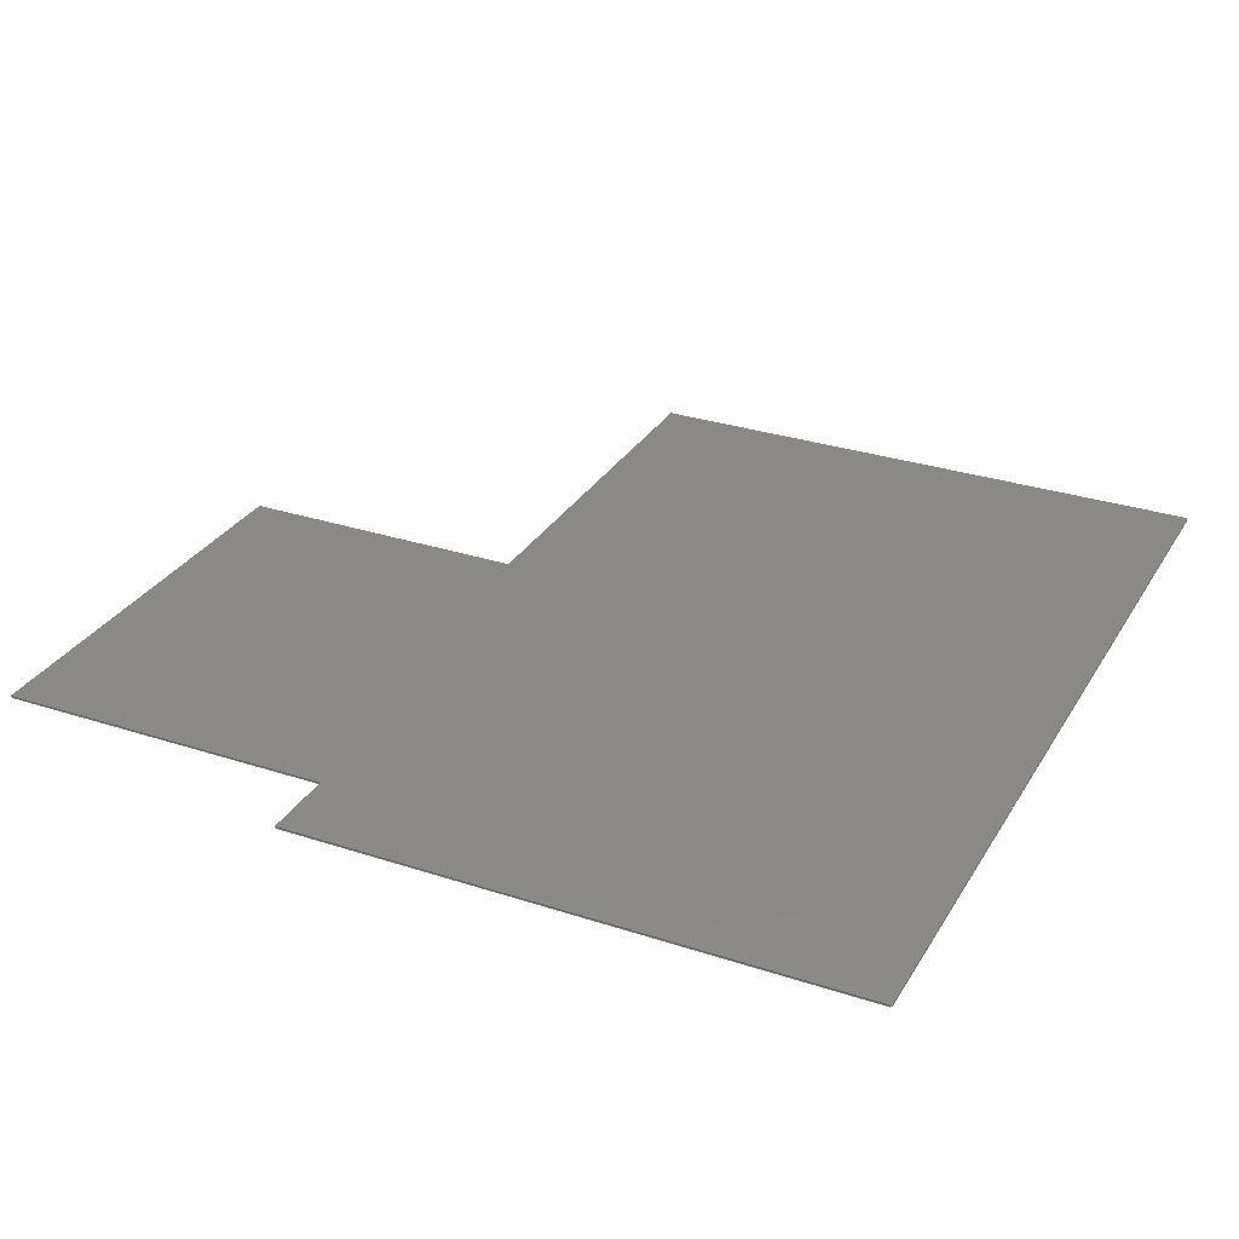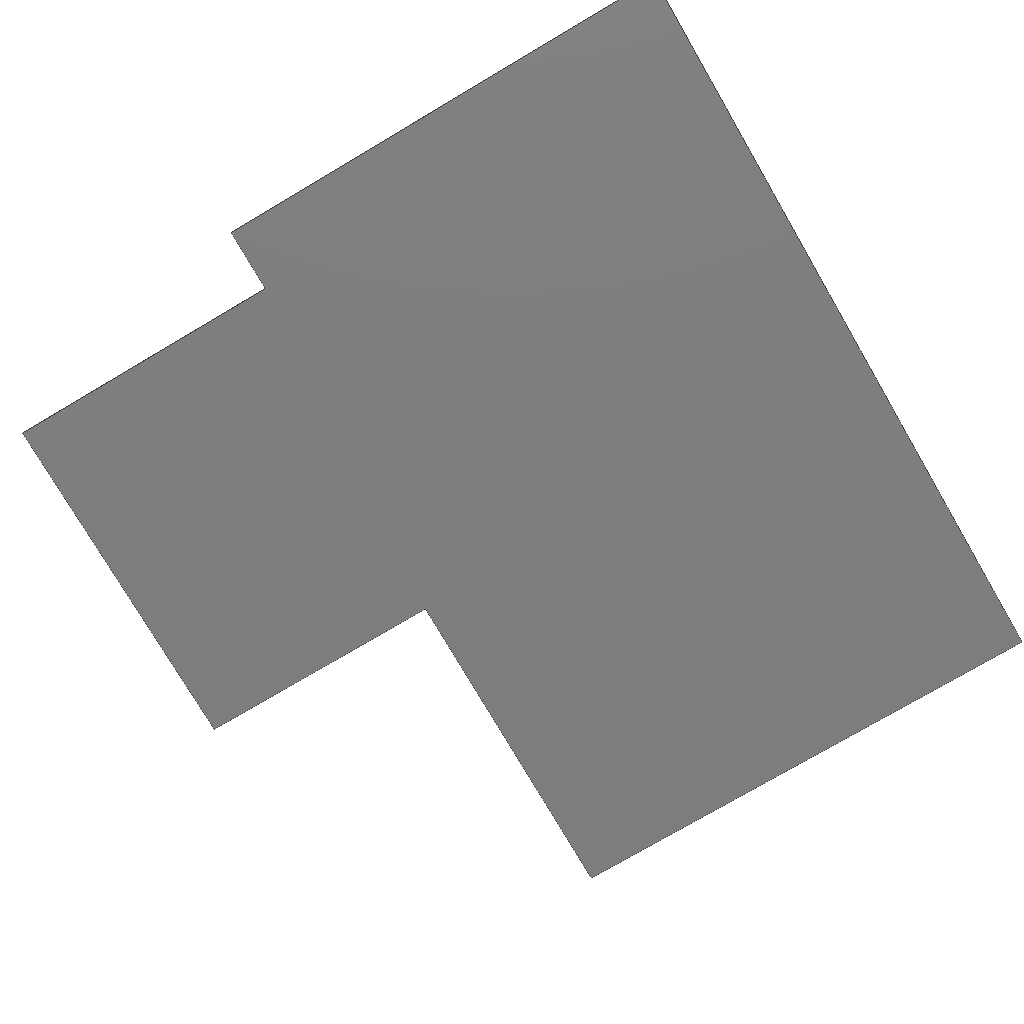
<metadata>
{"format":"step","ext":"step","renderer":"f3d","projection":"perspective","resolution":1024,"background":"white","views":[{"elev":30.0,"azim":25.6,"up":"+Z"},{"elev":-77.6,"azim":30.4,"up":"+Z"}]}
</metadata>
<code>
ISO-10303-21;
DATA;
#1 = MECHANICAL_DESIGN_GEOMETRIC_PRESENTATION_REPRESENTATION( ' ', ( #7, #8, #9, #10, #11, #12, #13, #14, #15, #16 ), #6 );
#2 = PRODUCT_DEFINITION_CONTEXT( '', #17, 'design' );
#3 = APPLICATION_PROTOCOL_DEFINITION( 'international standard', 'automotive_design', 2001, #17 );
#4 = PRODUCT_CATEGORY_RELATIONSHIP( 'NONE', 'NONE', #18, #19 );
#5 = SHAPE_DEFINITION_REPRESENTATION( #20, #21 );
#6 =  ( GEOMETRIC_REPRESENTATION_CONTEXT( 3 )GLOBAL_UNCERTAINTY_ASSIGNED_CONTEXT( ( #22 ) )GLOBAL_UNIT_ASSIGNED_CONTEXT( ( #23, #24, #25 ) )REPRESENTATION_CONTEXT( 'NONE', 'WORKSPACE' ) );
#7 = STYLED_ITEM( '', ( #26 ), #27 );
#8 = STYLED_ITEM( '', ( #28 ), #29 );
#9 = STYLED_ITEM( '', ( #30 ), #31 );
#10 = STYLED_ITEM( '', ( #32 ), #33 );
#11 = STYLED_ITEM( '', ( #34 ), #35 );
#12 = STYLED_ITEM( '', ( #36 ), #37 );
#13 = STYLED_ITEM( '', ( #38 ), #39 );
#14 = STYLED_ITEM( '', ( #40 ), #41 );
#15 = STYLED_ITEM( '', ( #42 ), #43 );
#16 = STYLED_ITEM( '', ( #44 ), #45 );
#17 = APPLICATION_CONTEXT( 'core data for automotive mechanical design processes' );
#18 = PRODUCT_CATEGORY( 'part', 'NONE' );
#19 = PRODUCT_RELATED_PRODUCT_CATEGORY( 'detail', ' ', ( #46 ) );
#20 = PRODUCT_DEFINITION_SHAPE( 'NONE', 'NONE', #47 );
#21 = ADVANCED_BREP_SHAPE_REPRESENTATION( 'Part 1', ( #48, #49 ), #6 );
#22 = UNCERTAINTY_MEASURE_WITH_UNIT( LENGTH_MEASURE( 1e-17 ), #23, '', '' );
#23 =  ( CONVERSION_BASED_UNIT( 'METRE', #50 )LENGTH_UNIT(  )NAMED_UNIT( #51 ) );
#24 =  ( NAMED_UNIT( #52 )PLANE_ANGLE_UNIT(  )SI_UNIT( $, .RADIAN. ) );
#25 =  ( NAMED_UNIT( #52 )SI_UNIT( $, .STERADIAN. )SOLID_ANGLE_UNIT(  ) );
#26 = PRESENTATION_STYLE_ASSIGNMENT( ( #53 ) );
#27 = ADVANCED_FACE( '', ( #54 ), #55, .F. );
#28 = PRESENTATION_STYLE_ASSIGNMENT( ( #56 ) );
#29 = ADVANCED_FACE( '', ( #57 ), #58, .F. );
#30 = PRESENTATION_STYLE_ASSIGNMENT( ( #59 ) );
#31 = ADVANCED_FACE( '', ( #60 ), #61, .T. );
#32 = PRESENTATION_STYLE_ASSIGNMENT( ( #62 ) );
#33 = ADVANCED_FACE( '', ( #63 ), #64, .F. );
#34 = PRESENTATION_STYLE_ASSIGNMENT( ( #65 ) );
#35 = ADVANCED_FACE( '', ( #66 ), #67, .F. );
#36 = PRESENTATION_STYLE_ASSIGNMENT( ( #68 ) );
#37 = ADVANCED_FACE( '', ( #69 ), #70, .T. );
#38 = PRESENTATION_STYLE_ASSIGNMENT( ( #71 ) );
#39 = ADVANCED_FACE( '', ( #72 ), #73, .T. );
#40 = PRESENTATION_STYLE_ASSIGNMENT( ( #74 ) );
#41 = ADVANCED_FACE( '', ( #75 ), #76, .T. );
#42 = PRESENTATION_STYLE_ASSIGNMENT( ( #77 ) );
#43 = ADVANCED_FACE( '', ( #78 ), #79, .F. );
#44 = PRESENTATION_STYLE_ASSIGNMENT( ( #80 ) );
#45 = ADVANCED_FACE( '', ( #81 ), #82, .T. );
#46 = PRODUCT( 'Part 1', 'Part 1', 'PART-Part 1-DESC', ( #83 ) );
#47 = PRODUCT_DEFINITION( 'NONE', 'NONE', #84, #2 );
#48 = MANIFOLD_SOLID_BREP( 'Part 1', #85 );
#49 = AXIS2_PLACEMENT_3D( '', #86, #87, #88 );
#50 = LENGTH_MEASURE_WITH_UNIT( LENGTH_MEASURE( 1 ), #89 );
#51 = DIMENSIONAL_EXPONENTS( 1, 0, 0, 0, 0, 0, 0 );
#52 = DIMENSIONAL_EXPONENTS( 0, 0, 0, 0, 0, 0, 0 );
#53 = SURFACE_STYLE_USAGE( .BOTH., #90 );
#54 = FACE_OUTER_BOUND( '', #91, .T. );
#55 = PLANE( '', #92 );
#56 = SURFACE_STYLE_USAGE( .BOTH., #93 );
#57 = FACE_OUTER_BOUND( '', #94, .T. );
#58 = PLANE( '', #95 );
#59 = SURFACE_STYLE_USAGE( .BOTH., #96 );
#60 = FACE_OUTER_BOUND( '', #97, .T. );
#61 = PLANE( '', #98 );
#62 = SURFACE_STYLE_USAGE( .BOTH., #99 );
#63 = FACE_OUTER_BOUND( '', #100, .T. );
#64 = PLANE( '', #101 );
#65 = SURFACE_STYLE_USAGE( .BOTH., #102 );
#66 = FACE_OUTER_BOUND( '', #103, .T. );
#67 = PLANE( '', #104 );
#68 = SURFACE_STYLE_USAGE( .BOTH., #105 );
#69 = FACE_OUTER_BOUND( '', #106, .T. );
#70 = PLANE( '', #107 );
#71 = SURFACE_STYLE_USAGE( .BOTH., #108 );
#72 = FACE_OUTER_BOUND( '', #109, .T. );
#73 = PLANE( '', #110 );
#74 = SURFACE_STYLE_USAGE( .BOTH., #111 );
#75 = FACE_OUTER_BOUND( '', #112, .T. );
#76 = PLANE( '', #113 );
#77 = SURFACE_STYLE_USAGE( .BOTH., #114 );
#78 = FACE_OUTER_BOUND( '', #115, .T. );
#79 = PLANE( '', #116 );
#80 = SURFACE_STYLE_USAGE( .BOTH., #117 );
#81 = FACE_OUTER_BOUND( '', #118, .T. );
#82 = PLANE( '', #119 );
#83 = PRODUCT_CONTEXT( '', #17, 'mechanical' );
#84 = PRODUCT_DEFINITION_FORMATION_WITH_SPECIFIED_SOURCE( ' ', 'NONE', #46, .NOT_KNOWN. );
#85 = CLOSED_SHELL( '', ( #31, #45, #27, #39, #41, #37, #33, #29, #43, #35 ) );
#86 = CARTESIAN_POINT( '', ( 0, 0, 0 ) );
#87 = DIRECTION( '', ( 0, 0, 1 ) );
#88 = DIRECTION( '', ( 1, 0, 0 ) );
#89 =  ( LENGTH_UNIT(  )NAMED_UNIT( #51 )SI_UNIT( $, .METRE. ) );
#90 = SURFACE_SIDE_STYLE( '', ( #120 ) );
#91 = EDGE_LOOP( '', ( #121, #122, #123, #124 ) );
#92 = AXIS2_PLACEMENT_3D( '', #125, #126, #127 );
#93 = SURFACE_SIDE_STYLE( '', ( #128 ) );
#94 = EDGE_LOOP( '', ( #129, #130, #131, #132 ) );
#95 = AXIS2_PLACEMENT_3D( '', #133, #134, #135 );
#96 = SURFACE_SIDE_STYLE( '', ( #136 ) );
#97 = EDGE_LOOP( '', ( #137, #138, #139, #140 ) );
#98 = AXIS2_PLACEMENT_3D( '', #141, #142, #143 );
#99 = SURFACE_SIDE_STYLE( '', ( #144 ) );
#100 = EDGE_LOOP( '', ( #145, #146, #147, #148 ) );
#101 = AXIS2_PLACEMENT_3D( '', #149, #150, #151 );
#102 = SURFACE_SIDE_STYLE( '', ( #152 ) );
#103 = EDGE_LOOP( '', ( #153, #154, #155, #156, #157, #158, #159, #160 ) );
#104 = AXIS2_PLACEMENT_3D( '', #161, #162, #163 );
#105 = SURFACE_SIDE_STYLE( '', ( #164 ) );
#106 = EDGE_LOOP( '', ( #165, #166, #167, #168 ) );
#107 = AXIS2_PLACEMENT_3D( '', #169, #170, #171 );
#108 = SURFACE_SIDE_STYLE( '', ( #172 ) );
#109 = EDGE_LOOP( '', ( #173, #174, #175, #176 ) );
#110 = AXIS2_PLACEMENT_3D( '', #177, #178, #179 );
#111 = SURFACE_SIDE_STYLE( '', ( #180 ) );
#112 = EDGE_LOOP( '', ( #181, #182, #183, #184 ) );
#113 = AXIS2_PLACEMENT_3D( '', #185, #186, #187 );
#114 = SURFACE_SIDE_STYLE( '', ( #188 ) );
#115 = EDGE_LOOP( '', ( #189, #190, #191, #192 ) );
#116 = AXIS2_PLACEMENT_3D( '', #193, #194, #195 );
#117 = SURFACE_SIDE_STYLE( '', ( #196 ) );
#118 = EDGE_LOOP( '', ( #197, #198, #199, #200, #201, #202, #203, #204 ) );
#119 = AXIS2_PLACEMENT_3D( '', #205, #206, #207 );
#120 = SURFACE_STYLE_FILL_AREA( #208 );
#121 = ORIENTED_EDGE( '', *, *, #209, .T. );
#122 = ORIENTED_EDGE( '', *, *, #210, .F. );
#123 = ORIENTED_EDGE( '', *, *, #211, .F. );
#124 = ORIENTED_EDGE( '', *, *, #212, .T. );
#125 = CARTESIAN_POINT( '', ( 2.515, 5.106e-17, 0.009525 ) );
#126 = DIRECTION( '', ( 0, 1, 0 ) );
#127 = DIRECTION( '', ( 0, 0, 1 ) );
#128 = SURFACE_STYLE_FILL_AREA( #213 );
#129 = ORIENTED_EDGE( '', *, *, #214, .T. );
#130 = ORIENTED_EDGE( '', *, *, #215, .F. );
#131 = ORIENTED_EDGE( '', *, *, #216, .F. );
#132 = ORIENTED_EDGE( '', *, *, #217, .T. );
#133 = CARTESIAN_POINT( '', ( 0.6858, 0.3048, 0.009525 ) );
#134 = DIRECTION( '', ( -1.619e-16, 1, 0 ) );
#135 = DIRECTION( '', ( -1, -1.619e-16, 0 ) );
#136 = SURFACE_STYLE_FILL_AREA( #218 );
#137 = ORIENTED_EDGE( '', *, *, #219, .F. );
#138 = ORIENTED_EDGE( '', *, *, #220, .F. );
#139 = ORIENTED_EDGE( '', *, *, #221, .T. );
#140 = ORIENTED_EDGE( '', *, *, #210, .T. );
#141 = CARTESIAN_POINT( '', ( 3.658, 1.829, 0.009525 ) );
#142 = DIRECTION( '', ( 1, 0, 0 ) );
#143 = DIRECTION( '', ( 0, 0, -1 ) );
#144 = SURFACE_STYLE_FILL_AREA( #222 );
#145 = ORIENTED_EDGE( '', *, *, #223, .T. );
#146 = ORIENTED_EDGE( '', *, *, #217, .F. );
#147 = ORIENTED_EDGE( '', *, *, #224, .F. );
#148 = ORIENTED_EDGE( '', *, *, #225, .T. );
#149 = CARTESIAN_POINT( '', ( 0, 1.168, 0.009525 ) );
#150 = DIRECTION( '', ( 1, 0, 0 ) );
#151 = DIRECTION( '', ( 0, 0, -1 ) );
#152 = SURFACE_STYLE_FILL_AREA( #226 );
#153 = ORIENTED_EDGE( '', *, *, #227, .T. );
#154 = ORIENTED_EDGE( '', *, *, #219, .T. );
#155 = ORIENTED_EDGE( '', *, *, #209, .F. );
#156 = ORIENTED_EDGE( '', *, *, #228, .F. );
#157 = ORIENTED_EDGE( '', *, *, #214, .F. );
#158 = ORIENTED_EDGE( '', *, *, #223, .F. );
#159 = ORIENTED_EDGE( '', *, *, #229, .T. );
#160 = ORIENTED_EDGE( '', *, *, #230, .T. );
#161 = CARTESIAN_POINT( '', ( 1.829, 1.829, 0 ) );
#162 = DIRECTION( '', ( 0, 0, 1 ) );
#163 = DIRECTION( '', ( 1, 0, 0 ) );
#164 = SURFACE_STYLE_FILL_AREA( #231 );
#165 = ORIENTED_EDGE( '', *, *, #229, .F. );
#166 = ORIENTED_EDGE( '', *, *, #225, .F. );
#167 = ORIENTED_EDGE( '', *, *, #232, .T. );
#168 = ORIENTED_EDGE( '', *, *, #233, .T. );
#169 = CARTESIAN_POINT( '', ( 0.6096, 2.032, 0.009525 ) );
#170 = DIRECTION( '', ( -3.642e-16, 1, 0 ) );
#171 = DIRECTION( '', ( -1, -3.642e-16, 0 ) );
#172 = SURFACE_STYLE_FILL_AREA( #234 );
#173 = ORIENTED_EDGE( '', *, *, #227, .F. );
#174 = ORIENTED_EDGE( '', *, *, #235, .F. );
#175 = ORIENTED_EDGE( '', *, *, #236, .T. );
#176 = ORIENTED_EDGE( '', *, *, #220, .T. );
#177 = CARTESIAN_POINT( '', ( 2.438, 3.658, 0.009525 ) );
#178 = DIRECTION( '', ( -1.821e-16, 1, 0 ) );
#179 = DIRECTION( '', ( -1, -1.821e-16, 0 ) );
#180 = SURFACE_STYLE_FILL_AREA( #237 );
#181 = ORIENTED_EDGE( '', *, *, #230, .F. );
#182 = ORIENTED_EDGE( '', *, *, #233, .F. );
#183 = ORIENTED_EDGE( '', *, *, #238, .T. );
#184 = ORIENTED_EDGE( '', *, *, #235, .T. );
#185 = CARTESIAN_POINT( '', ( 1.219, 2.845, 0.009525 ) );
#186 = DIRECTION( '', ( -1, 0, 0 ) );
#187 = DIRECTION( '', ( 0, 0, 1 ) );
#188 = SURFACE_STYLE_FILL_AREA( #239 );
#189 = ORIENTED_EDGE( '', *, *, #228, .T. );
#190 = ORIENTED_EDGE( '', *, *, #212, .F. );
#191 = ORIENTED_EDGE( '', *, *, #240, .F. );
#192 = ORIENTED_EDGE( '', *, *, #215, .T. );
#193 = CARTESIAN_POINT( '', ( 1.372, 0.1524, 0.009525 ) );
#194 = DIRECTION( '', ( 1, 0, 0 ) );
#195 = DIRECTION( '', ( 0, 0, -1 ) );
#196 = SURFACE_STYLE_FILL_AREA( #241 );
#197 = ORIENTED_EDGE( '', *, *, #236, .F. );
#198 = ORIENTED_EDGE( '', *, *, #238, .F. );
#199 = ORIENTED_EDGE( '', *, *, #232, .F. );
#200 = ORIENTED_EDGE( '', *, *, #224, .T. );
#201 = ORIENTED_EDGE( '', *, *, #216, .T. );
#202 = ORIENTED_EDGE( '', *, *, #240, .T. );
#203 = ORIENTED_EDGE( '', *, *, #211, .T. );
#204 = ORIENTED_EDGE( '', *, *, #221, .F. );
#205 = CARTESIAN_POINT( '', ( 1.829, 1.829, 0.009525 ) );
#206 = DIRECTION( '', ( 0, 0, 1 ) );
#207 = DIRECTION( '', ( 1, 0, 0 ) );
#208 = FILL_AREA_STYLE( '', ( #242 ) );
#209 = EDGE_CURVE( '', #243, #244, #245, .T. );
#210 = EDGE_CURVE( '', #246, #244, #247, .T. );
#211 = EDGE_CURVE( '', #248, #246, #249, .T. );
#212 = EDGE_CURVE( '', #248, #243, #250, .T. );
#213 = FILL_AREA_STYLE( '', ( #251 ) );
#214 = EDGE_CURVE( '', #252, #253, #254, .T. );
#215 = EDGE_CURVE( '', #255, #253, #256, .T. );
#216 = EDGE_CURVE( '', #257, #255, #258, .T. );
#217 = EDGE_CURVE( '', #257, #252, #259, .T. );
#218 = FILL_AREA_STYLE( '', ( #260 ) );
#219 = EDGE_CURVE( '', #261, #244, #262, .T. );
#220 = EDGE_CURVE( '', #263, #261, #264, .T. );
#221 = EDGE_CURVE( '', #263, #246, #265, .T. );
#222 = FILL_AREA_STYLE( '', ( #266 ) );
#223 = EDGE_CURVE( '', #267, #252, #268, .T. );
#224 = EDGE_CURVE( '', #269, #257, #270, .T. );
#225 = EDGE_CURVE( '', #269, #267, #271, .T. );
#226 = FILL_AREA_STYLE( '', ( #272 ) );
#227 = EDGE_CURVE( '', #273, #261, #274, .T. );
#228 = EDGE_CURVE( '', #253, #243, #275, .T. );
#229 = EDGE_CURVE( '', #267, #276, #277, .T. );
#230 = EDGE_CURVE( '', #276, #273, #278, .T. );
#231 = FILL_AREA_STYLE( '', ( #279 ) );
#232 = EDGE_CURVE( '', #269, #280, #281, .T. );
#233 = EDGE_CURVE( '', #280, #276, #282, .T. );
#234 = FILL_AREA_STYLE( '', ( #283 ) );
#235 = EDGE_CURVE( '', #284, #273, #285, .T. );
#236 = EDGE_CURVE( '', #284, #263, #286, .T. );
#237 = FILL_AREA_STYLE( '', ( #287 ) );
#238 = EDGE_CURVE( '', #280, #284, #288, .T. );
#239 = FILL_AREA_STYLE( '', ( #289 ) );
#240 = EDGE_CURVE( '', #255, #248, #290, .T. );
#241 = FILL_AREA_STYLE( '', ( #291 ) );
#242 = FILL_AREA_STYLE_COLOUR( '', #292 );
#243 = VERTEX_POINT( '', #293 );
#244 = VERTEX_POINT( '', #294 );
#245 = LINE( '', #295, #296 );
#246 = VERTEX_POINT( '', #297 );
#247 = LINE( '', #298, #299 );
#248 = VERTEX_POINT( '', #300 );
#249 = LINE( '', #301, #302 );
#250 = LINE( '', #303, #304 );
#251 = FILL_AREA_STYLE_COLOUR( '', #305 );
#252 = VERTEX_POINT( '', #306 );
#253 = VERTEX_POINT( '', #307 );
#254 = LINE( '', #308, #309 );
#255 = VERTEX_POINT( '', #310 );
#256 = LINE( '', #311, #312 );
#257 = VERTEX_POINT( '', #313 );
#258 = LINE( '', #314, #315 );
#259 = LINE( '', #316, #317 );
#260 = FILL_AREA_STYLE_COLOUR( '', #318 );
#261 = VERTEX_POINT( '', #319 );
#262 = LINE( '', #320, #321 );
#263 = VERTEX_POINT( '', #322 );
#264 = LINE( '', #323, #324 );
#265 = LINE( '', #325, #326 );
#266 = FILL_AREA_STYLE_COLOUR( '', #327 );
#267 = VERTEX_POINT( '', #328 );
#268 = LINE( '', #329, #330 );
#269 = VERTEX_POINT( '', #331 );
#270 = LINE( '', #332, #333 );
#271 = LINE( '', #334, #335 );
#272 = FILL_AREA_STYLE_COLOUR( '', #336 );
#273 = VERTEX_POINT( '', #337 );
#274 = LINE( '', #338, #339 );
#275 = LINE( '', #340, #341 );
#276 = VERTEX_POINT( '', #342 );
#277 = LINE( '', #343, #344 );
#278 = LINE( '', #345, #346 );
#279 = FILL_AREA_STYLE_COLOUR( '', #347 );
#280 = VERTEX_POINT( '', #348 );
#281 = LINE( '', #349, #350 );
#282 = LINE( '', #351, #352 );
#283 = FILL_AREA_STYLE_COLOUR( '', #353 );
#284 = VERTEX_POINT( '', #354 );
#285 = LINE( '', #355, #356 );
#286 = LINE( '', #357, #358 );
#287 = FILL_AREA_STYLE_COLOUR( '', #359 );
#288 = LINE( '', #360, #361 );
#289 = FILL_AREA_STYLE_COLOUR( '', #362 );
#290 = LINE( '', #363, #364 );
#291 = FILL_AREA_STYLE_COLOUR( '', #365 );
#292 = COLOUR_RGB( '', 0.6039, 0.6471, 0.6863 );
#293 = CARTESIAN_POINT( '', ( 1.372, -2.22e-16, 0 ) );
#294 = CARTESIAN_POINT( '', ( 3.658, 5.106e-17, 0 ) );
#295 = CARTESIAN_POINT( '', ( 2.515, 5.106e-17, 0 ) );
#296 = VECTOR( '', #366, 1 );
#297 = CARTESIAN_POINT( '', ( 3.658, 5.106e-17, 0.009525 ) );
#298 = CARTESIAN_POINT( '', ( 3.658, 5.106e-17, 0.009525 ) );
#299 = VECTOR( '', #367, 1 );
#300 = CARTESIAN_POINT( '', ( 1.372, -2.22e-16, 0.009525 ) );
#301 = CARTESIAN_POINT( '', ( 2.515, 5.106e-17, 0.009525 ) );
#302 = VECTOR( '', #368, 1 );
#303 = CARTESIAN_POINT( '', ( 1.372, -2.22e-16, 0.009525 ) );
#304 = VECTOR( '', #369, 1 );
#305 = COLOUR_RGB( '', 0.6039, 0.6471, 0.6863 );
#306 = CARTESIAN_POINT( '', ( 0, 0.3048, 0 ) );
#307 = CARTESIAN_POINT( '', ( 1.372, 0.3048, 0 ) );
#308 = CARTESIAN_POINT( '', ( 0.6858, 0.3048, 0 ) );
#309 = VECTOR( '', #370, 1 );
#310 = CARTESIAN_POINT( '', ( 1.372, 0.3048, 0.009525 ) );
#311 = CARTESIAN_POINT( '', ( 1.372, 0.3048, 0.009525 ) );
#312 = VECTOR( '', #371, 1 );
#313 = CARTESIAN_POINT( '', ( 0, 0.3048, 0.009525 ) );
#314 = CARTESIAN_POINT( '', ( 0.6858, 0.3048, 0.009525 ) );
#315 = VECTOR( '', #372, 1 );
#316 = CARTESIAN_POINT( '', ( 0, 0.3048, 0.009525 ) );
#317 = VECTOR( '', #373, 1 );
#318 = COLOUR_RGB( '', 0.6039, 0.6471, 0.6863 );
#319 = CARTESIAN_POINT( '', ( 3.658, 3.658, 0 ) );
#320 = CARTESIAN_POINT( '', ( 3.658, 1.829, 0 ) );
#321 = VECTOR( '', #374, 1 );
#322 = CARTESIAN_POINT( '', ( 3.658, 3.658, 0.009525 ) );
#323 = CARTESIAN_POINT( '', ( 3.658, 3.658, 0.009525 ) );
#324 = VECTOR( '', #375, 1 );
#325 = CARTESIAN_POINT( '', ( 3.658, 1.829, 0.009525 ) );
#326 = VECTOR( '', #376, 1 );
#327 = COLOUR_RGB( '', 0.6039, 0.6471, 0.6863 );
#328 = CARTESIAN_POINT( '', ( 0, 2.032, 0 ) );
#329 = CARTESIAN_POINT( '', ( 0, 1.168, 0 ) );
#330 = VECTOR( '', #377, 1 );
#331 = CARTESIAN_POINT( '', ( 0, 2.032, 0.009525 ) );
#332 = CARTESIAN_POINT( '', ( 0, 1.168, 0.009525 ) );
#333 = VECTOR( '', #378, 1 );
#334 = CARTESIAN_POINT( '', ( 0, 2.032, 0.009525 ) );
#335 = VECTOR( '', #379, 1 );
#336 = COLOUR_RGB( '', 0.6039, 0.6471, 0.6863 );
#337 = CARTESIAN_POINT( '', ( 1.219, 3.658, 0 ) );
#338 = CARTESIAN_POINT( '', ( 2.438, 3.658, 0 ) );
#339 = VECTOR( '', #380, 1 );
#340 = CARTESIAN_POINT( '', ( 1.372, 0.1524, 0 ) );
#341 = VECTOR( '', #381, 1 );
#342 = CARTESIAN_POINT( '', ( 1.219, 2.032, 0 ) );
#343 = CARTESIAN_POINT( '', ( 0.6096, 2.032, 0 ) );
#344 = VECTOR( '', #382, 1 );
#345 = CARTESIAN_POINT( '', ( 1.219, 2.845, 0 ) );
#346 = VECTOR( '', #383, 1 );
#347 = COLOUR_RGB( '', 0.6039, 0.6471, 0.6863 );
#348 = CARTESIAN_POINT( '', ( 1.219, 2.032, 0.009525 ) );
#349 = CARTESIAN_POINT( '', ( 0.6096, 2.032, 0.009525 ) );
#350 = VECTOR( '', #384, 1 );
#351 = CARTESIAN_POINT( '', ( 1.219, 2.032, 0.009525 ) );
#352 = VECTOR( '', #385, 1 );
#353 = COLOUR_RGB( '', 0.6039, 0.6471, 0.6863 );
#354 = CARTESIAN_POINT( '', ( 1.219, 3.658, 0.009525 ) );
#355 = CARTESIAN_POINT( '', ( 1.219, 3.658, 0.009525 ) );
#356 = VECTOR( '', #386, 1 );
#357 = CARTESIAN_POINT( '', ( 2.438, 3.658, 0.009525 ) );
#358 = VECTOR( '', #387, 1 );
#359 = COLOUR_RGB( '', 0.6039, 0.6471, 0.6863 );
#360 = CARTESIAN_POINT( '', ( 1.219, 2.845, 0.009525 ) );
#361 = VECTOR( '', #388, 1 );
#362 = COLOUR_RGB( '', 0.6039, 0.6471, 0.6863 );
#363 = CARTESIAN_POINT( '', ( 1.372, 0.1524, 0.009525 ) );
#364 = VECTOR( '', #389, 1 );
#365 = COLOUR_RGB( '', 0.6039, 0.6471, 0.6863 );
#366 = DIRECTION( '', ( 1, 0, 0 ) );
#367 = DIRECTION( '', ( 0, 0, -1 ) );
#368 = DIRECTION( '', ( 1, 0, 0 ) );
#369 = DIRECTION( '', ( 0, 0, -1 ) );
#370 = DIRECTION( '', ( 1, 1.619e-16, 0 ) );
#371 = DIRECTION( '', ( 0, 0, -1 ) );
#372 = DIRECTION( '', ( 1, 1.619e-16, 0 ) );
#373 = DIRECTION( '', ( 0, 0, -1 ) );
#374 = DIRECTION( '', ( 0, -1, 0 ) );
#375 = DIRECTION( '', ( 0, 0, -1 ) );
#376 = DIRECTION( '', ( 0, -1, 0 ) );
#377 = DIRECTION( '', ( 0, -1, 0 ) );
#378 = DIRECTION( '', ( 0, -1, 0 ) );
#379 = DIRECTION( '', ( 0, 0, -1 ) );
#380 = DIRECTION( '', ( 1, 1.821e-16, 0 ) );
#381 = DIRECTION( '', ( 0, -1, 0 ) );
#382 = DIRECTION( '', ( 1, 3.642e-16, 0 ) );
#383 = DIRECTION( '', ( 0, 1, 0 ) );
#384 = DIRECTION( '', ( 1, 3.642e-16, 0 ) );
#385 = DIRECTION( '', ( 0, 0, -1 ) );
#386 = DIRECTION( '', ( 0, 0, -1 ) );
#387 = DIRECTION( '', ( 1, 1.821e-16, 0 ) );
#388 = DIRECTION( '', ( 0, 1, 0 ) );
#389 = DIRECTION( '', ( 0, -1, 0 ) );
ENDSEC;
END-ISO-10303-21;

</code>
